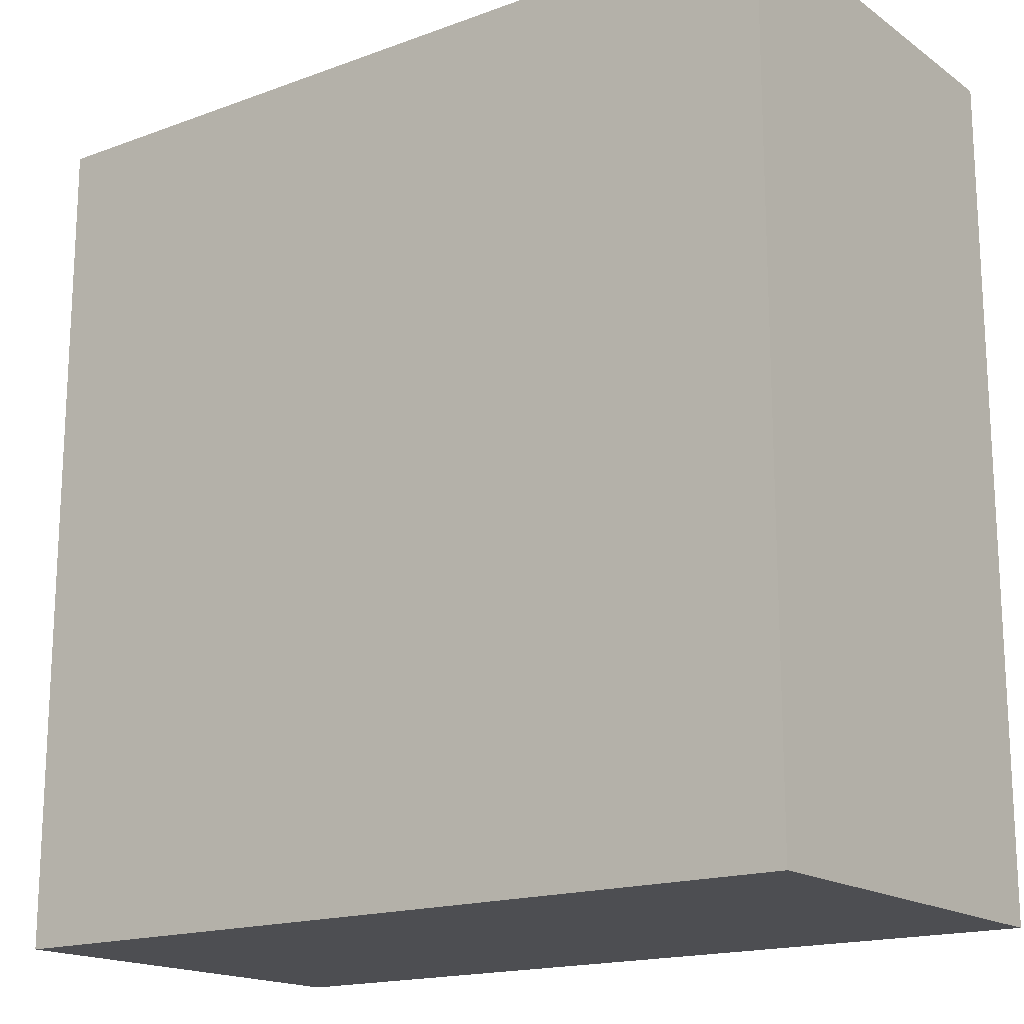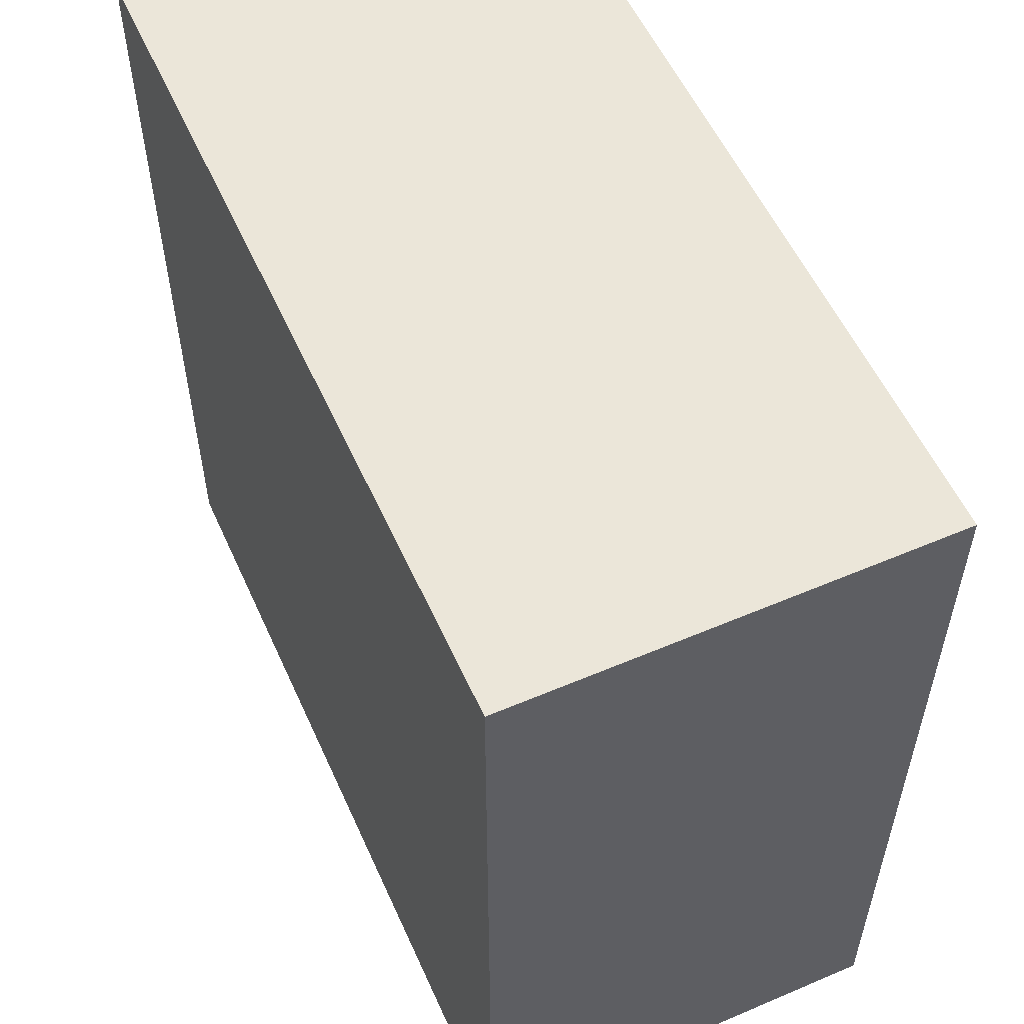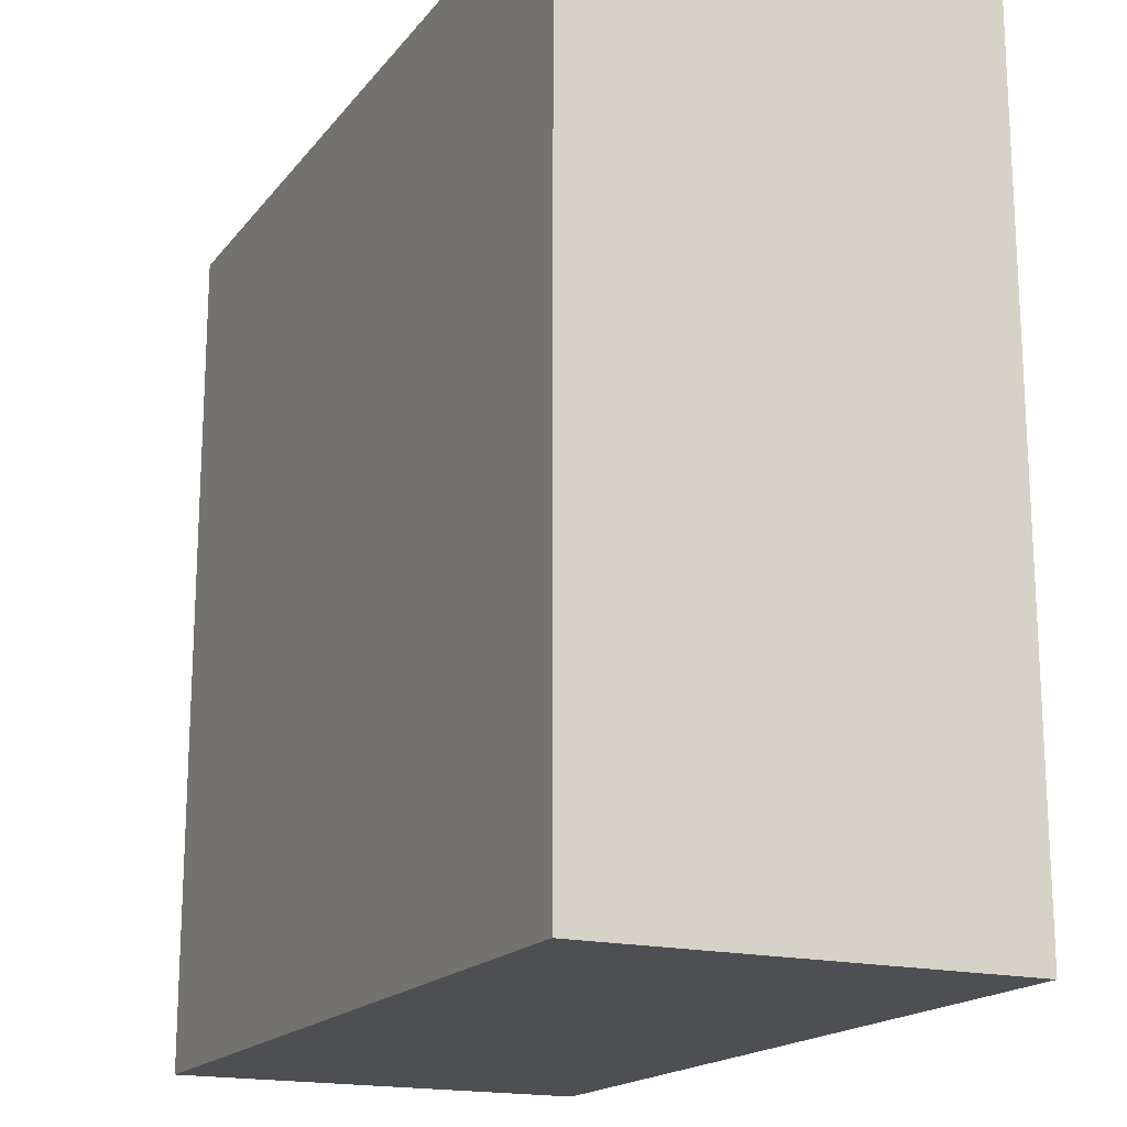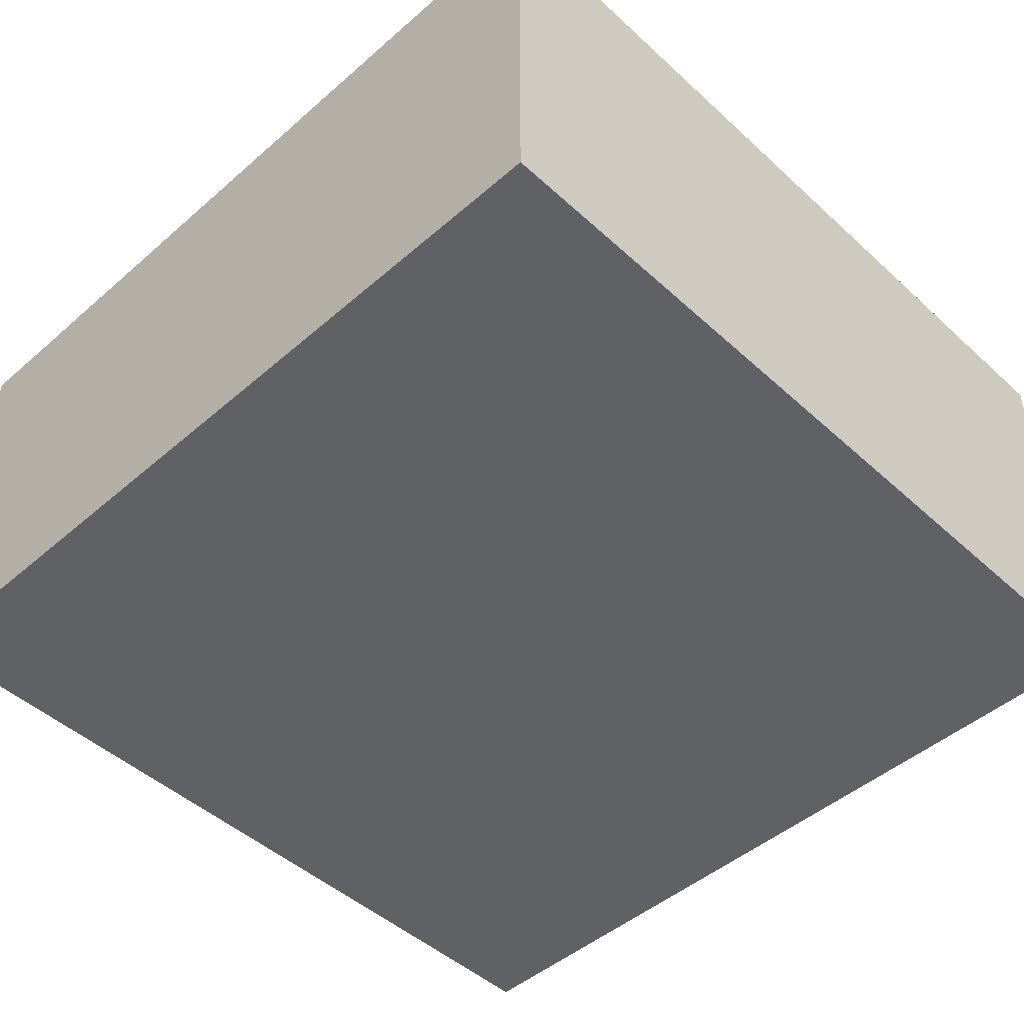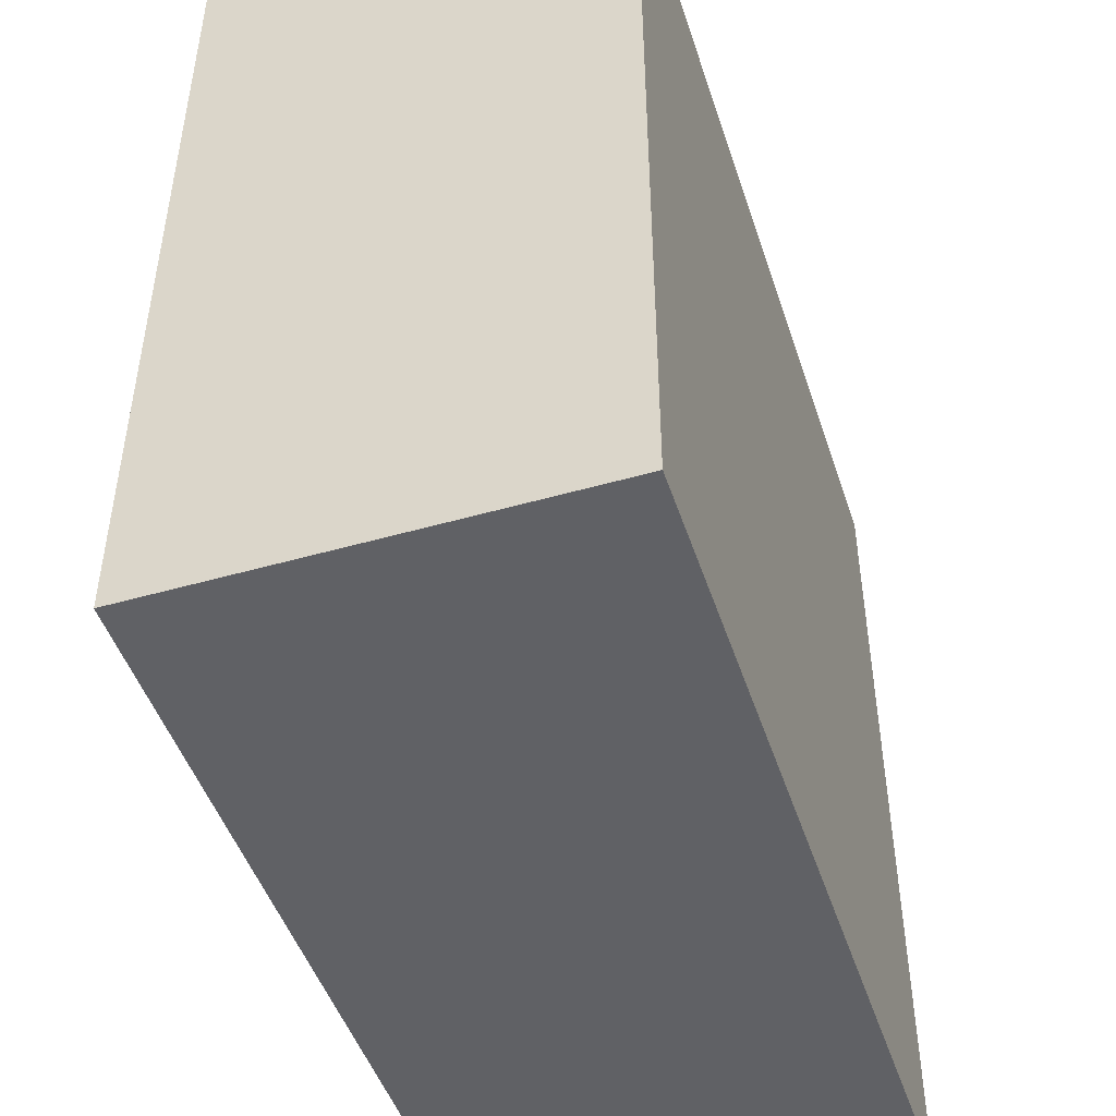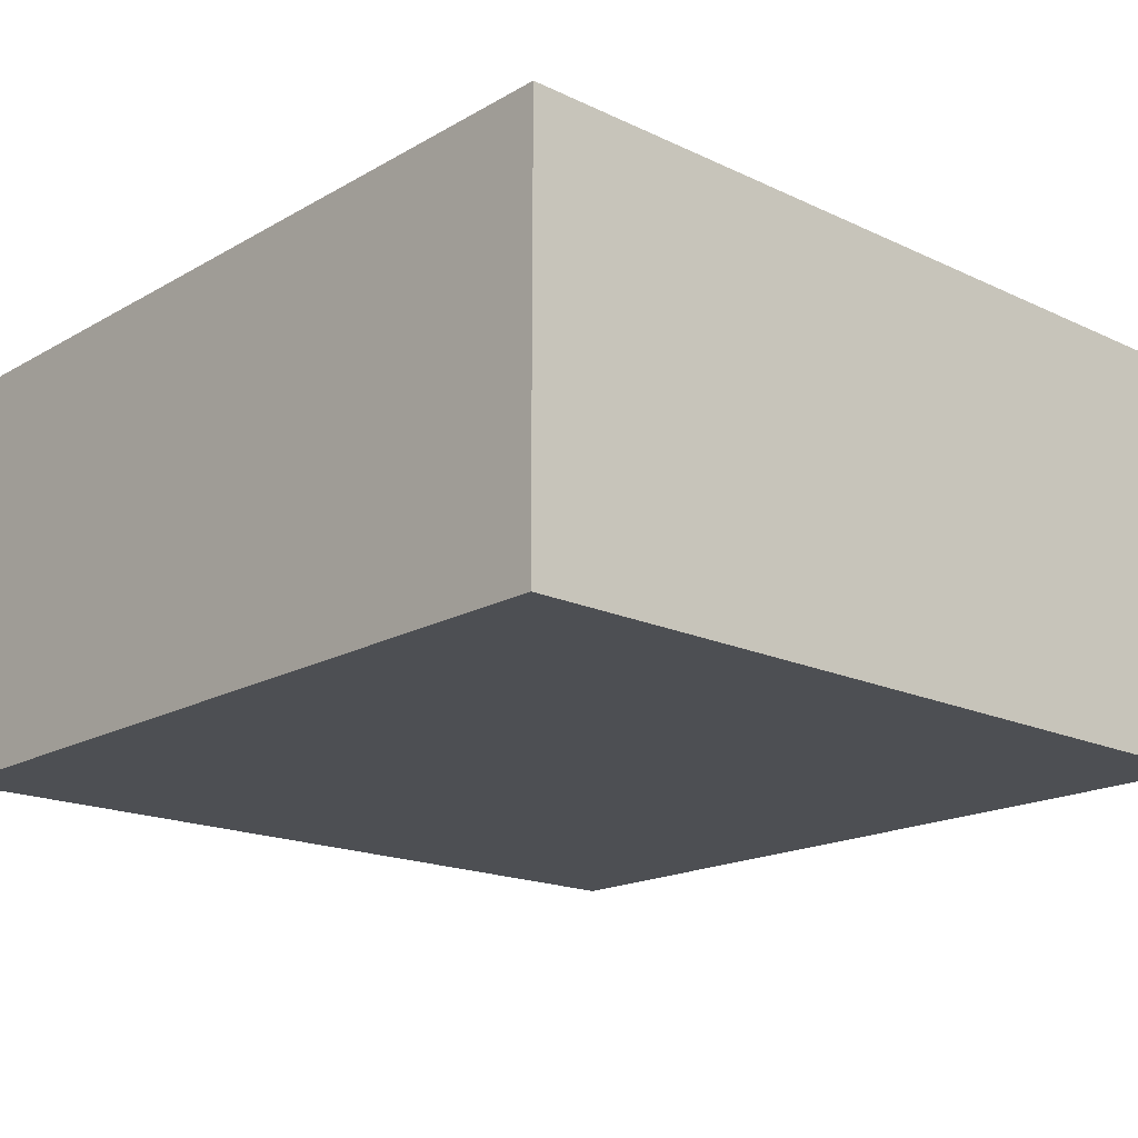
<metadata>
{"format":"obj","ext":"obj","renderer":"f3d","projection":"perspective","resolution":1024,"background":"white","views":[{"elev":-17.1,"azim":36.3,"up":"+Z"},{"elev":55.8,"azim":65.9,"up":"+Z"},{"elev":-17.7,"azim":64.4,"up":"+Z"},{"elev":-47.5,"azim":44.3,"up":"+Y"},{"elev":-47.6,"azim":-72.1,"up":"+Z"},{"elev":-18.0,"azim":137.7,"up":"+Y"}]}
</metadata>
<code>
g Road_4
v 41 0 5
v 41 0 -15
v 41 3 5
v 41 3 -15
v 41 6 5
v 41 6 -15
v 41 9 5
v 41 9 -15
v 41 10 5
v 41 10 -15
v 61 0 5
v 61 0 -15
v 61 3 5
v 61 3 -15
v 61 6 5
v 61 6 -15
v 61 9 5
v 61 9 -2
v 61 9 -6
v 61 9 -7
v 61 9 -11
v 61 9 -15
v 61 10 5
v 61 10 -2
v 61 10 -6
v 61 10 -7
v 61 10 -11
v 61 10 -15
v 41 0 5
v 41 3 5
v 41 6 5
v 41 9 5
v 41 10 5
v 61 0 5
v 61 3 5
v 61 6 5
v 61 9 5
v 61 10 5
v 41 0 -15
v 41 3 -15
v 41 6 -15
v 41 9 -15
v 41 10 -15
v 61 0 -15
v 61 3 -15
v 61 6 -15
v 61 9 -15
v 61 10 -15
v 41 0 5
v 61 0 5
v 41 0 -15
v 61 0 -15
v 41 10 5
v 61 10 5
v 46 10 1
v 49 10 1
v 54 10 1
v 57 10 1
v 42 10 -2
v 45 10 -2
v 50 10 -2
v 53 10 -2
v 58 10 -2
v 61 10 -2
v 46 10 -3
v 49 10 -3
v 54 10 -3
v 57 10 -3
v 46 10 -4
v 49 10 -4
v 54 10 -4
v 57 10 -4
v 42 10 -6
v 45 10 -6
v 50 10 -6
v 53 10 -6
v 58 10 -6
v 61 10 -6
v 42 10 -7
v 45 10 -7
v 50 10 -7
v 53 10 -7
v 58 10 -7
v 61 10 -7
v 46 10 -8
v 49 10 -8
v 54 10 -8
v 57 10 -8
v 42 10 -11
v 45 10 -11
v 50 10 -11
v 53 10 -11
v 58 10 -11
v 61 10 -11
v 41 10 -15
v 61 10 -15
f 3 2 1
f 4 2 3
f 5 4 3
f 6 4 5
f 7 6 5
f 8 6 7
f 9 8 7
f 10 8 9
f 11 12 13
f 13 12 14
f 13 14 15
f 15 14 16
f 15 16 17
f 17 16 18
f 18 16 19
f 19 16 20
f 20 16 21
f 21 16 22
f 17 18 23
f 18 19 24
f 23 18 24
f 19 20 25
f 24 19 25
f 20 21 26
f 25 20 26
f 21 22 27
f 26 21 27
f 27 22 28
f 34 30 29
f 35 31 30
f 35 30 34
f 36 32 31
f 36 31 35
f 37 33 32
f 37 32 36
f 38 33 37
f 39 40 44
f 40 41 45
f 44 40 45
f 41 42 46
f 45 41 46
f 42 43 47
f 46 42 47
f 47 43 48
f 51 50 49
f 52 50 51
f 53 54 55
f 55 54 56
f 56 54 57
f 57 54 58
f 53 55 59
f 59 55 60
f 56 57 61
f 61 57 62
f 58 54 63
f 63 54 64
f 55 56 65
f 60 55 65
f 56 61 66
f 65 56 66
f 62 57 67
f 57 58 67
f 58 63 68
f 67 58 68
f 65 66 69
f 60 65 69
f 66 61 70
f 69 66 70
f 67 68 71
f 62 67 71
f 68 63 72
f 71 68 72
f 53 59 73
f 59 60 73
f 60 69 74
f 73 60 74
f 70 61 75
f 61 62 75
f 62 71 76
f 75 62 76
f 63 64 77
f 72 63 77
f 77 64 78
f 53 73 79
f 73 74 79
f 74 69 80
f 79 74 80
f 70 75 81
f 75 76 81
f 76 71 82
f 81 76 82
f 77 78 83
f 72 77 83
f 83 78 84
f 80 69 85
f 69 70 85
f 70 81 86
f 85 70 86
f 71 72 87
f 82 71 87
f 72 83 88
f 87 72 88
f 79 80 89
f 53 79 89
f 80 85 90
f 89 80 90
f 85 86 90
f 86 81 91
f 90 86 91
f 81 82 91
f 87 88 92
f 91 82 92
f 82 87 92
f 88 83 93
f 92 88 93
f 83 84 93
f 93 84 94
f 53 89 95
f 91 92 95
f 93 94 95
f 92 93 95
f 90 91 95
f 89 90 95
f 95 94 96

</code>
